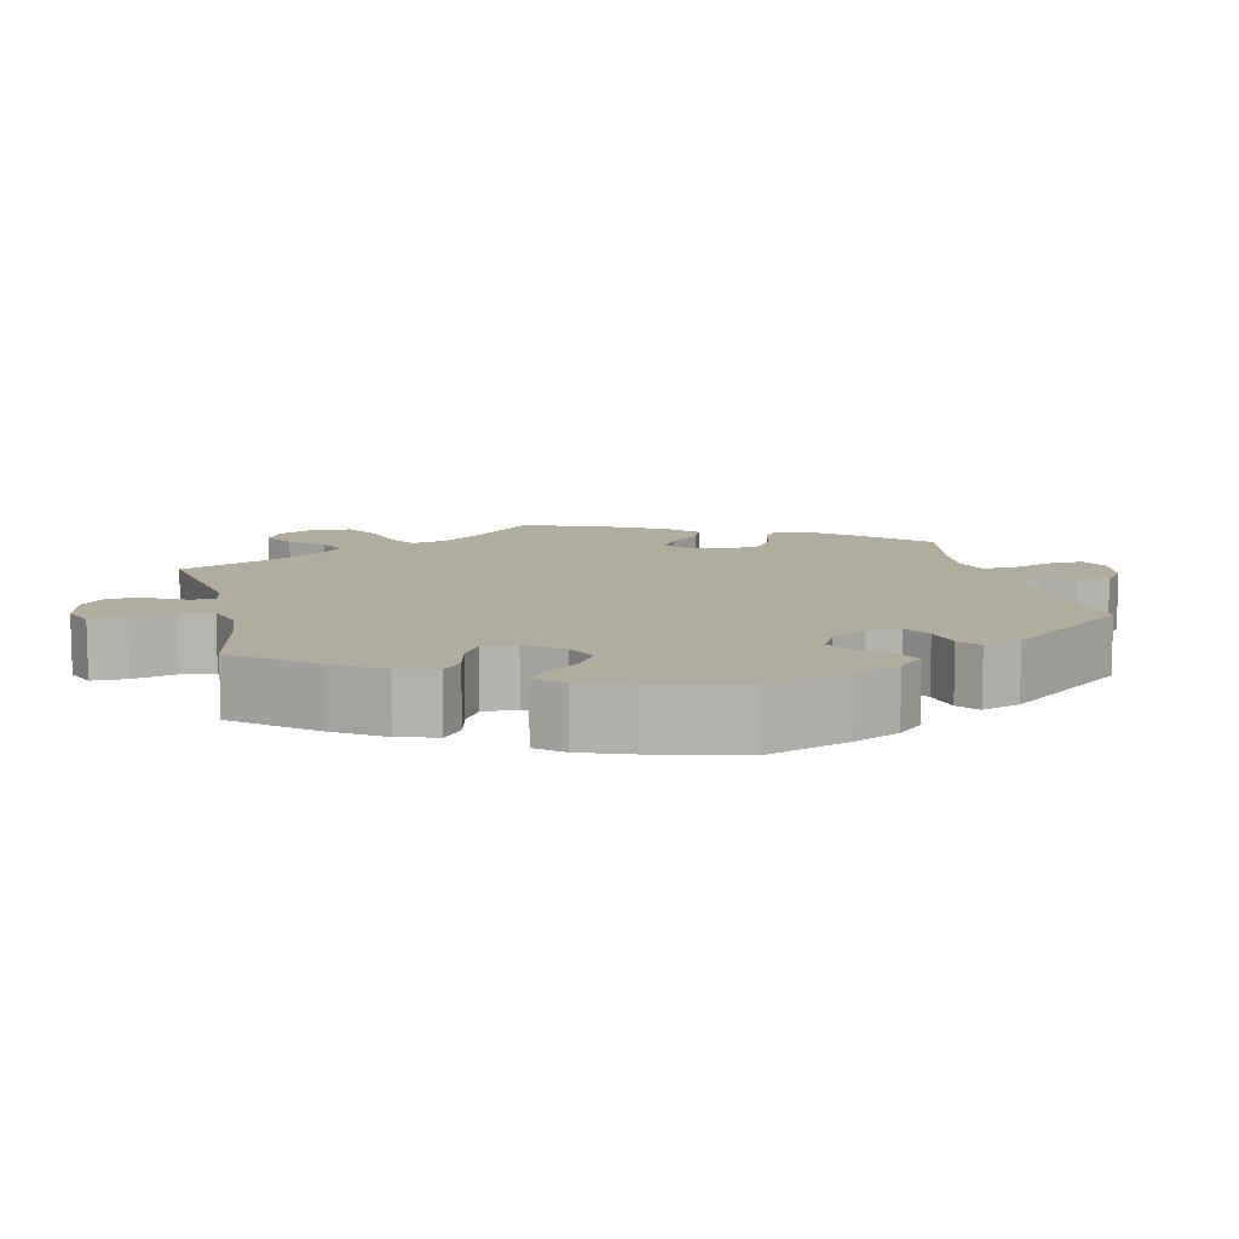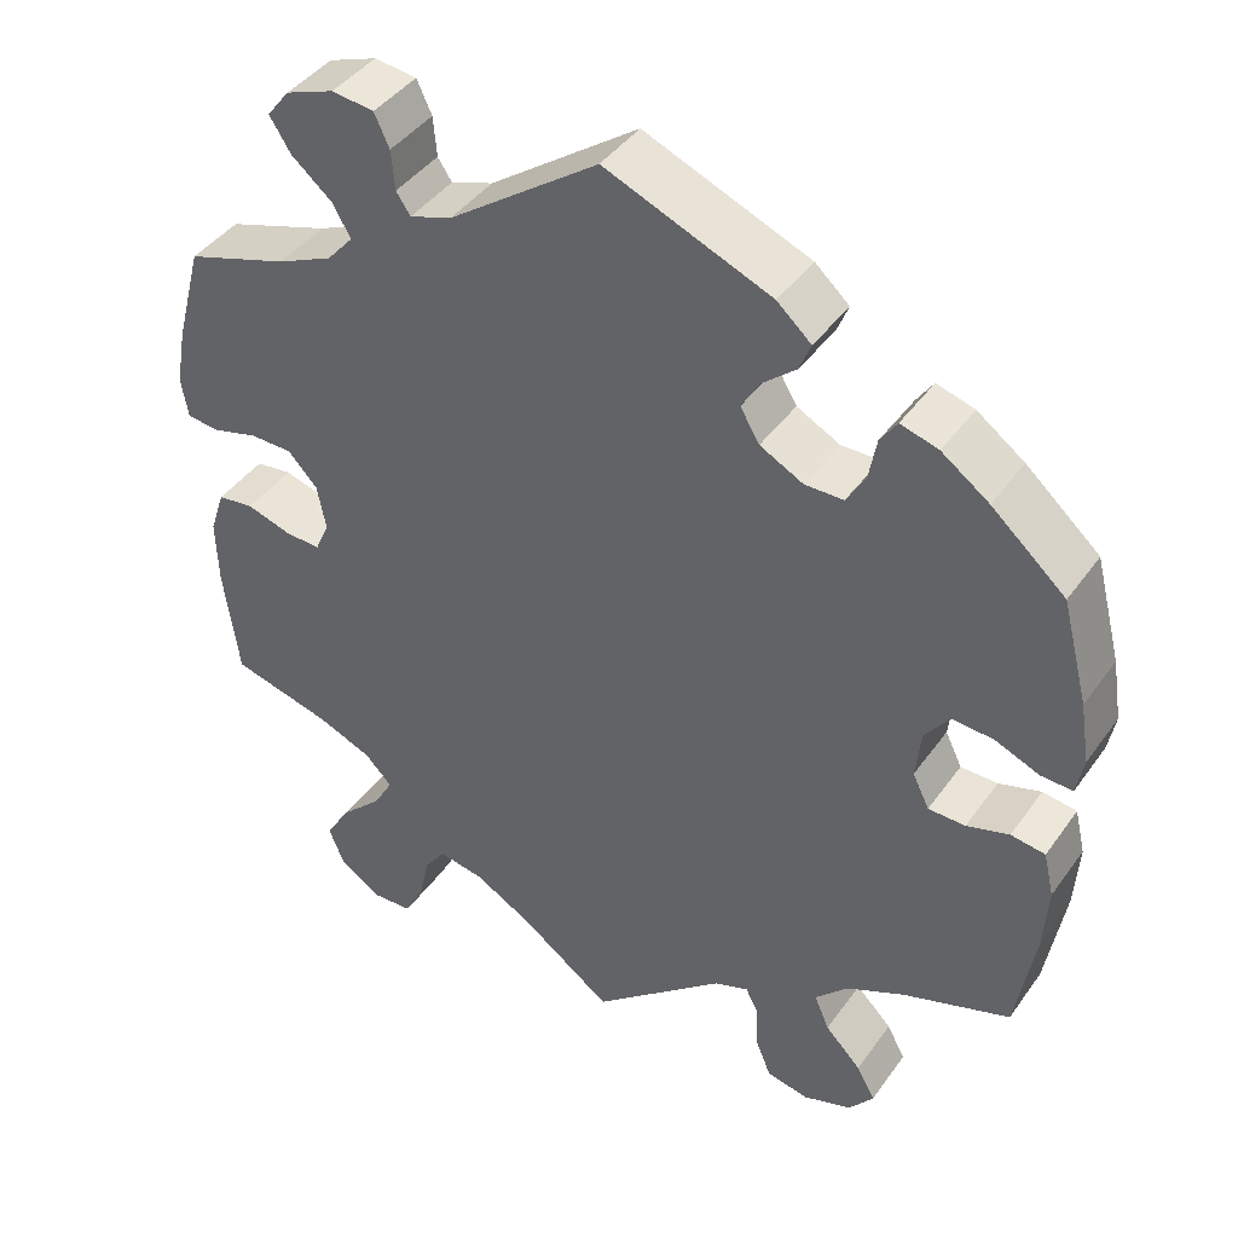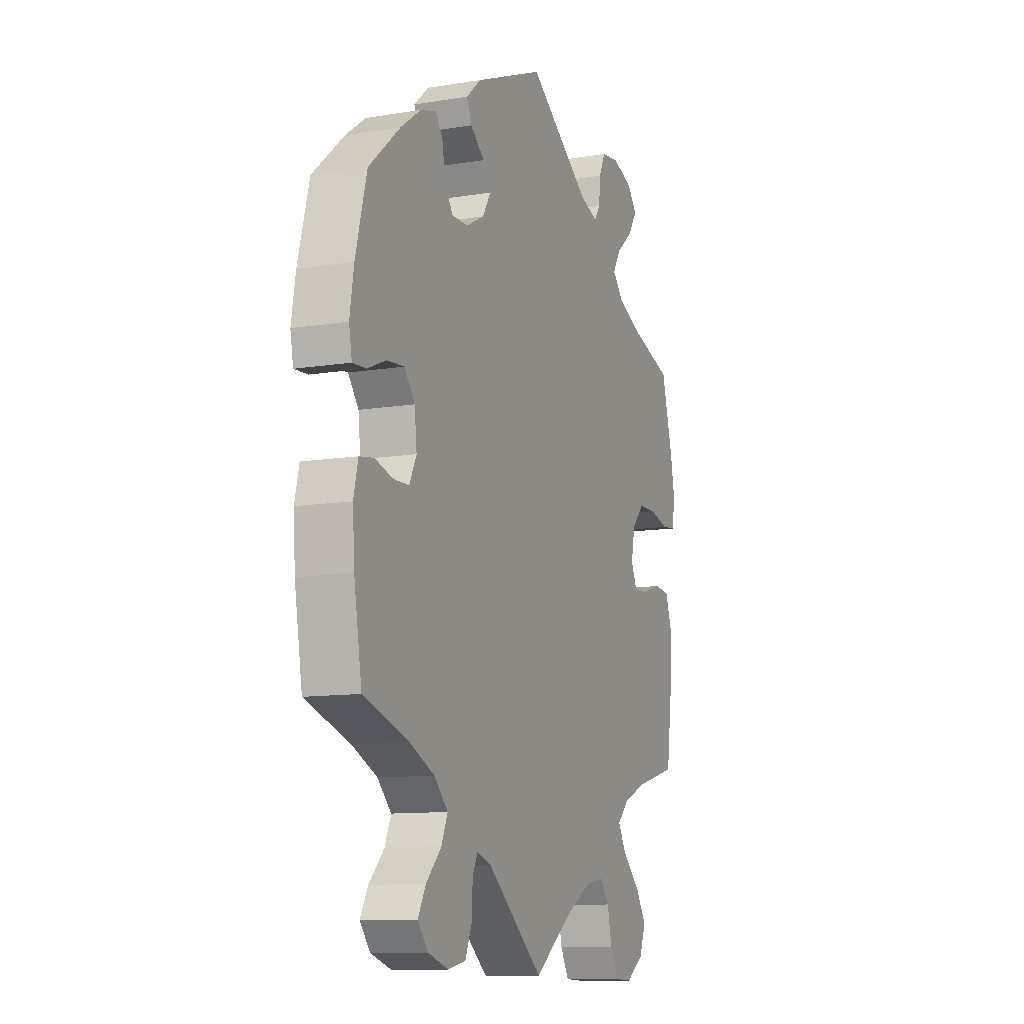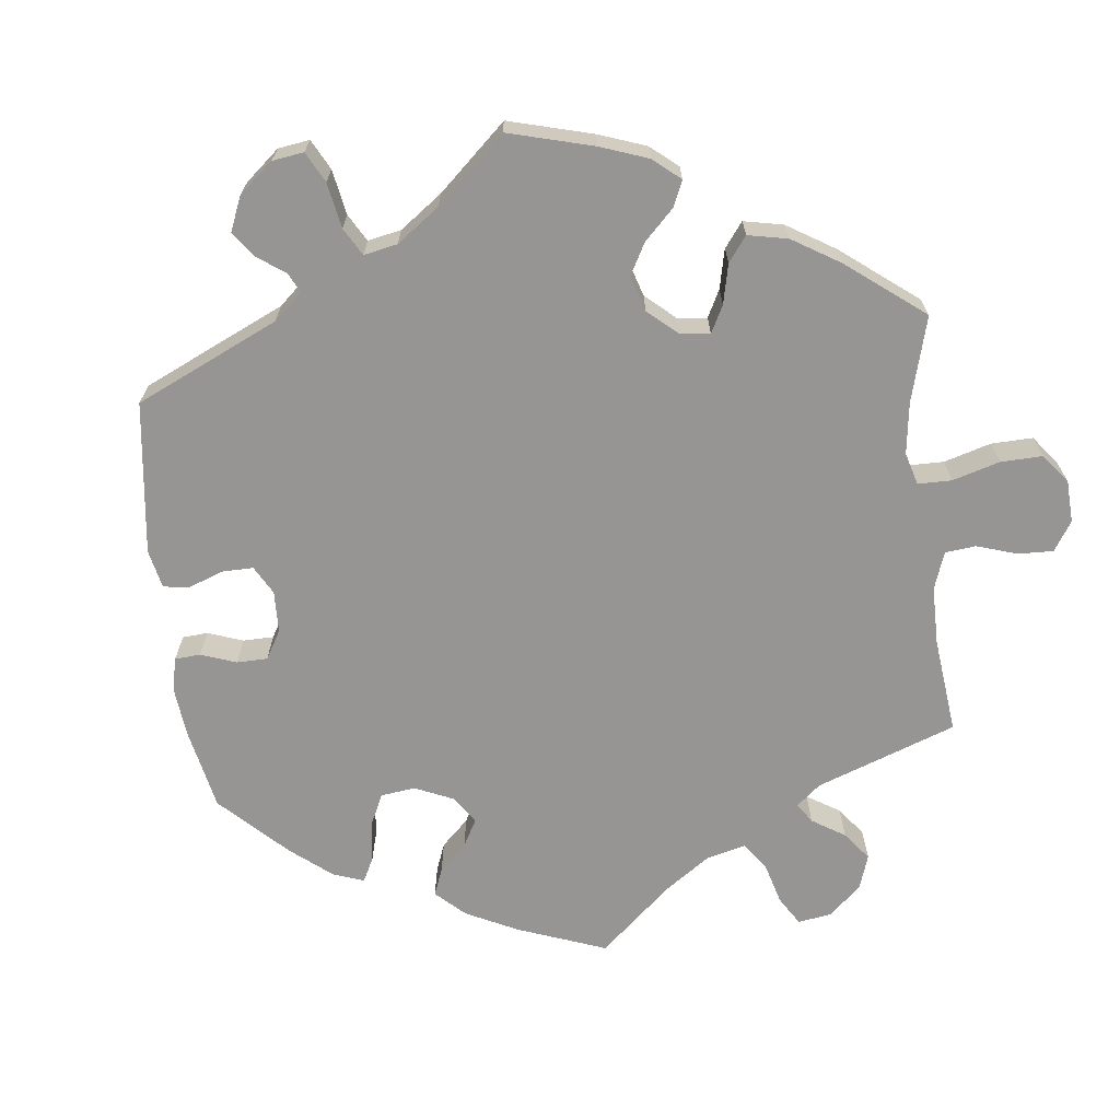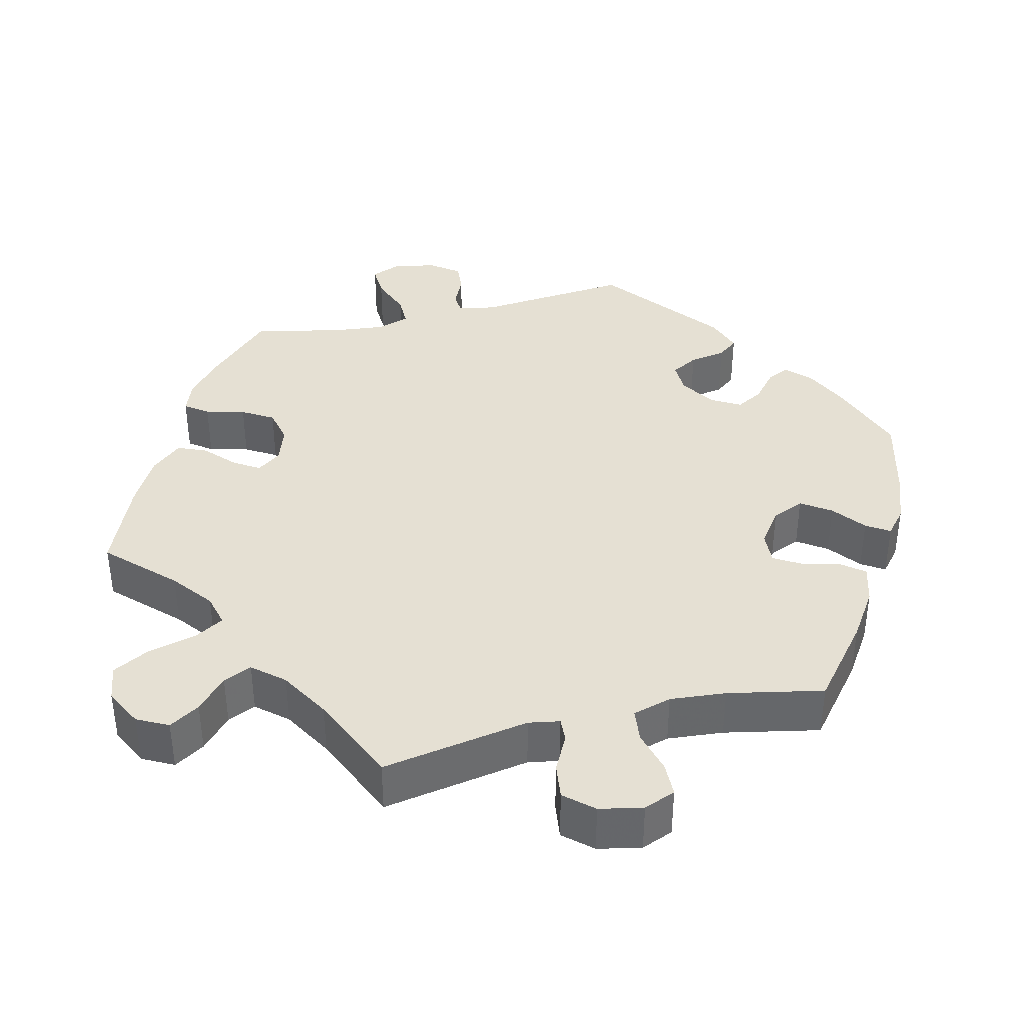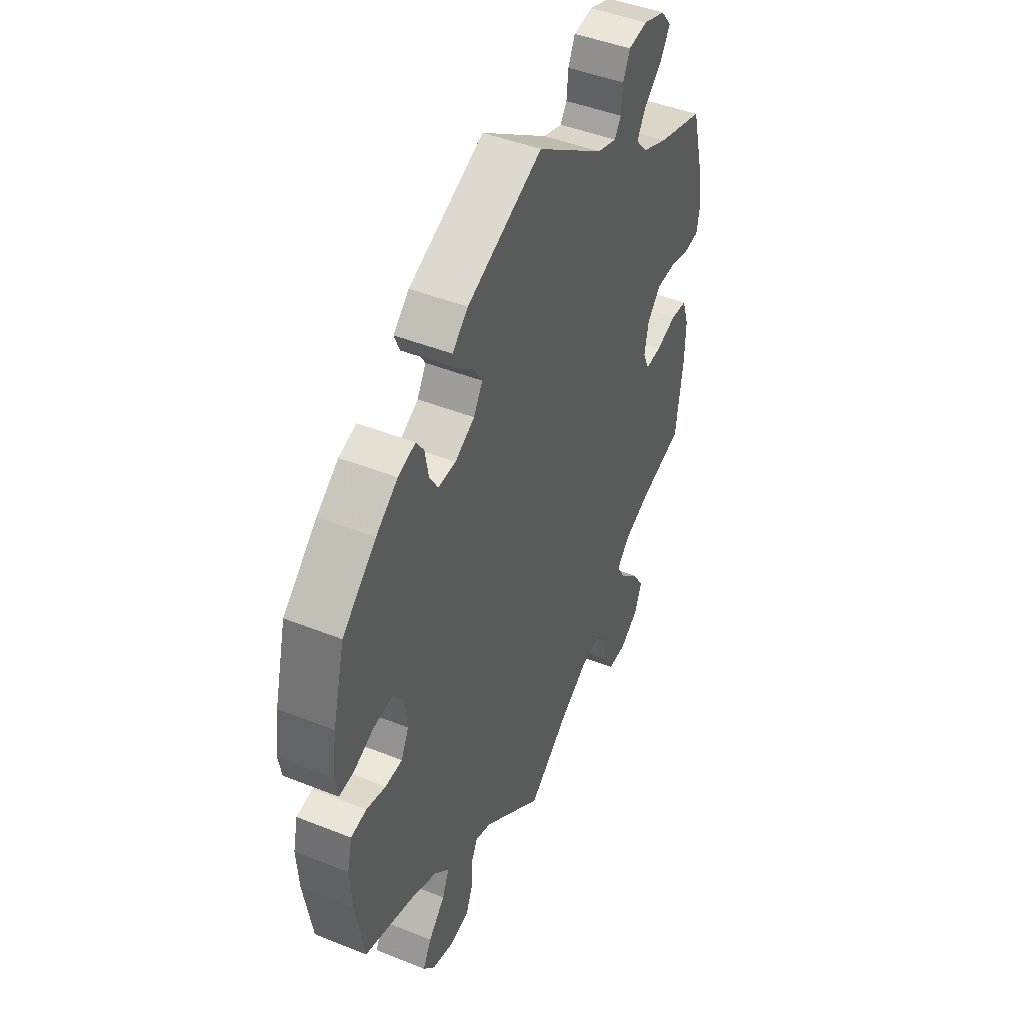
<metadata>
{"format":"obj","ext":"obj","renderer":"f3d","projection":"perspective","resolution":1024,"background":"white","views":[{"elev":10.1,"azim":-73.6,"up":"+Y"},{"elev":42.0,"azim":-147.6,"up":"+Z"},{"elev":-10.9,"azim":-67.7,"up":"+Z"},{"elev":-67.6,"azim":66.6,"up":"+Y"},{"elev":38.2,"azim":-163.8,"up":"+Y"},{"elev":45.7,"azim":-65.4,"up":"+Z"}]}
</metadata>
<code>
v -0.417 0.07 0.363
v -0.363 0.07 0.402
v -0.32 0.07 0.415
v -0.301 0.07 0.387
v -0.292 0.07 0.338
v -0.271 0.07 0.303
v -0.227 0.07 0.303
v -0.178 0.07 0.329
v -0.156 0.07 0.366
v -0.177 0.07 0.401
v -0.215 0.07 0.433
v -0.228 0.07 0.465
v -0.189 0.07 0.5
v -0.001 0.07 0.578
v 0.168 0.07 0.458
v 0.216 0.07 0.442
v 0.232 0.07 0.466
v 0.236 0.07 0.511
v 0.253 0.07 0.548
v 0.301 0.07 0.554
v 0.356 0.07 0.534
v 0.382 0.07 0.501
v 0.358 0.07 0.463
v 0.312 0.07 0.424
v 0.291 0.07 0.388
v 0.321 0.07 0.354
v 0.384 0.07 0.326
v 0.5 0.07 0.289
v 0.53 0.07 0.177
v 0.542 0.07 0.111
v 0.534 0.07 0.065
v 0.497 0.07 0.061
v 0.445 0.07 0.075
v 0.397 0.07 0.074
v 0.364 0.07 0.038
v 0.354 0.07 -0.013
v 0.37 0.07 -0.049
v 0.41 0.07 -0.047
v 0.461 0.07 -0.031
v 0.502 0.07 -0.036
v 0.519 0.07 -0.087
v 0.517 0.07 -0.162
v 0.5 0.07 -0.289
v 0.387 0.07 -0.319
v 0.324 0.07 -0.345
v 0.293 0.07 -0.377
v 0.315 0.07 -0.416
v 0.362 0.07 -0.461
v 0.391 0.07 -0.508
v 0.373 0.07 -0.553
v 0.326 0.07 -0.584
v 0.28 0.07 -0.582
v 0.258 0.07 -0.541
v 0.246 0.07 -0.486
v 0.222 0.07 -0.453
v 0.17 0.07 -0.463
v 0.104 0.07 -0.501
v 0 0.07 -0.578
v -0.151 0.07 -0.452
v -0.19 0.07 -0.438
v -0.204 0.07 -0.466
v -0.206 0.07 -0.518
v -0.224 0.07 -0.562
v -0.272 0.07 -0.572
v -0.327 0.07 -0.554
v -0.355 0.07 -0.519
v -0.334 0.07 -0.48
v -0.293 0.07 -0.438
v -0.276 0.07 -0.398
v -0.313 0.07 -0.36
v -0.38 0.07 -0.329
v -0.501 0.07 -0.289
v -0.522 0.07 -0.164
v -0.527 0.07 -0.088
v -0.515 0.07 -0.037
v -0.476 0.07 -0.031
v -0.428 0.07 -0.045
v -0.386 0.07 -0.044
v -0.367 0.07 -0.005
v -0.373 0.07 0.051
v -0.401 0.07 0.088
v -0.448 0.07 0.084
v -0.498 0.07 0.063
v -0.534 0.07 0.061
v -0.542 0.07 0.104
v -0.531 0.07 0.173
v -0.501 0.07 0.289
v -0.417 0 0.363
v -0.363 0 0.402
v -0.32 0 0.415
v -0.301 0 0.387
v -0.292 0 0.338
v -0.271 0 0.303
v -0.227 0 0.303
v -0.178 0 0.329
v -0.156 0 0.366
v -0.177 0 0.401
v -0.215 0 0.433
v -0.228 0 0.465
v -0.189 0 0.5
v -0.001 0 0.578
v 0.168 0 0.458
v 0.216 0 0.442
v 0.232 0 0.466
v 0.236 0 0.511
v 0.253 0 0.548
v 0.301 0 0.554
v 0.356 0 0.534
v 0.382 0 0.501
v 0.358 0 0.463
v 0.312 0 0.424
v 0.291 0 0.388
v 0.321 0 0.354
v 0.384 0 0.326
v 0.5 0 0.289
v 0.53 0 0.177
v 0.542 0 0.111
v 0.534 0 0.065
v 0.497 0 0.061
v 0.445 0 0.075
v 0.397 0 0.074
v 0.364 0 0.038
v 0.354 0 -0.013
v 0.37 0 -0.049
v 0.41 0 -0.047
v 0.461 0 -0.031
v 0.502 0 -0.036
v 0.519 0 -0.087
v 0.517 0 -0.162
v 0.5 0 -0.289
v 0.387 0 -0.319
v 0.324 0 -0.345
v 0.293 0 -0.377
v 0.315 0 -0.416
v 0.362 0 -0.461
v 0.391 0 -0.508
v 0.373 0 -0.553
v 0.326 0 -0.584
v 0.28 0 -0.582
v 0.258 0 -0.541
v 0.246 0 -0.486
v 0.222 0 -0.453
v 0.17 0 -0.463
v 0.104 0 -0.501
v 0 0 -0.578
v -0.151 0 -0.452
v -0.19 0 -0.438
v -0.204 0 -0.466
v -0.206 0 -0.518
v -0.224 0 -0.562
v -0.272 0 -0.572
v -0.327 0 -0.554
v -0.355 0 -0.519
v -0.334 0 -0.48
v -0.293 0 -0.438
v -0.276 0 -0.398
v -0.313 0 -0.36
v -0.38 0 -0.329
v -0.501 0 -0.289
v -0.522 0 -0.164
v -0.527 0 -0.088
v -0.515 0 -0.037
v -0.476 0 -0.031
v -0.428 0 -0.045
v -0.386 0 -0.044
v -0.367 0 -0.005
v -0.373 0 0.051
v -0.401 0 0.088
v -0.448 0 0.084
v -0.498 0 0.063
v -0.534 0 0.061
v -0.542 0 0.104
v -0.531 0 0.173
v -0.501 0 0.289
f 82 83 84 85
f 81 82 85 86
f 74 75 76 77
f 74 77 78
f 71 72 73 74
f 70 71 74 78
f 69 70 78 79
f 65 66 67 68
f 65 68 69
f 64 65 69
f 61 62 63 64
f 60 61 64 69
f 59 60 69 79
f 57 58 59 79
f 51 52 53 54
f 51 54 55
f 50 51 55
f 47 48 49 50
f 46 47 50 55
f 41 42 43 44
f 41 44 45
f 38 39 40 41
f 37 38 41 45
f 36 37 45 46
f 30 31 32 33
f 30 33 34
f 27 28 29 30
f 26 27 30 34
f 25 26 34 35
f 21 22 23 24
f 21 24 25
f 20 21 25
f 17 18 19 20
f 16 17 20 25
f 15 16 25 35
f 10 11 12 13
f 9 10 13 14
f 8 9 14 15
f 2 3 4 5
f 2 5 6
f 1 2 6
f 81 86 87 1
f 56 57 79 80
f 36 46 55 56
f 7 8 15 35
f 6 7 35 36
f 36 56 80 81
f 1 6 36 81
f 172 171 170 169
f 173 172 169 168
f 164 163 162 161
f 165 164 161
f 161 160 159 158
f 165 161 158 157
f 166 165 157 156
f 155 154 153 152
f 156 155 152
f 156 152 151
f 151 150 149 148
f 156 151 148 147
f 166 156 147 146
f 166 146 145 144
f 141 140 139 138
f 142 141 138
f 142 138 137
f 137 136 135 134
f 142 137 134 133
f 131 130 129 128
f 132 131 128
f 128 127 126 125
f 132 128 125 124
f 133 132 124 123
f 120 119 118 117
f 121 120 117
f 117 116 115 114
f 121 117 114 113
f 122 121 113 112
f 111 110 109 108
f 112 111 108
f 112 108 107
f 107 106 105 104
f 112 107 104 103
f 122 112 103 102
f 100 99 98 97
f 101 100 97 96
f 102 101 96 95
f 92 91 90 89
f 93 92 89
f 93 89 88
f 88 174 173 168
f 167 166 144 143
f 143 142 133 123
f 122 102 95 94
f 123 122 94 93
f 168 167 143 123
f 168 123 93 88
f 1 88 89 2
f 2 89 90 3
f 3 90 91 4
f 4 91 92 5
f 5 92 93 6
f 6 93 94 7
f 7 94 95 8
f 8 95 96 9
f 9 96 97 10
f 10 97 98 11
f 11 98 99 12
f 12 99 100 13
f 13 100 101 14
f 14 101 102 15
f 15 102 103 16
f 16 103 104 17
f 17 104 105 18
f 18 105 106 19
f 19 106 107 20
f 20 107 108 21
f 21 108 109 22
f 22 109 110 23
f 23 110 111 24
f 24 111 112 25
f 25 112 113 26
f 26 113 114 27
f 27 114 115 28
f 28 115 116 29
f 29 116 117 30
f 30 117 118 31
f 31 118 119 32
f 32 119 120 33
f 33 120 121 34
f 34 121 122 35
f 35 122 123 36
f 36 123 124 37
f 37 124 125 38
f 38 125 126 39
f 39 126 127 40
f 40 127 128 41
f 41 128 129 42
f 42 129 130 43
f 43 130 131 44
f 44 131 132 45
f 45 132 133 46
f 46 133 134 47
f 47 134 135 48
f 48 135 136 49
f 49 136 137 50
f 50 137 138 51
f 51 138 139 52
f 52 139 140 53
f 53 140 141 54
f 54 141 142 55
f 55 142 143 56
f 56 143 144 57
f 57 144 145 58
f 58 145 146 59
f 59 146 147 60
f 60 147 148 61
f 61 148 149 62
f 62 149 150 63
f 63 150 151 64
f 64 151 152 65
f 65 152 153 66
f 66 153 154 67
f 67 154 155 68
f 68 155 156 69
f 69 156 157 70
f 70 157 158 71
f 71 158 159 72
f 72 159 160 73
f 73 160 161 74
f 74 161 162 75
f 75 162 163 76
f 76 163 164 77
f 77 164 165 78
f 78 165 166 79
f 79 166 167 80
f 80 167 168 81
f 81 168 169 82
f 82 169 170 83
f 83 170 171 84
f 84 171 172 85
f 85 172 173 86
f 86 173 174 87
f 87 174 88 1

</code>
